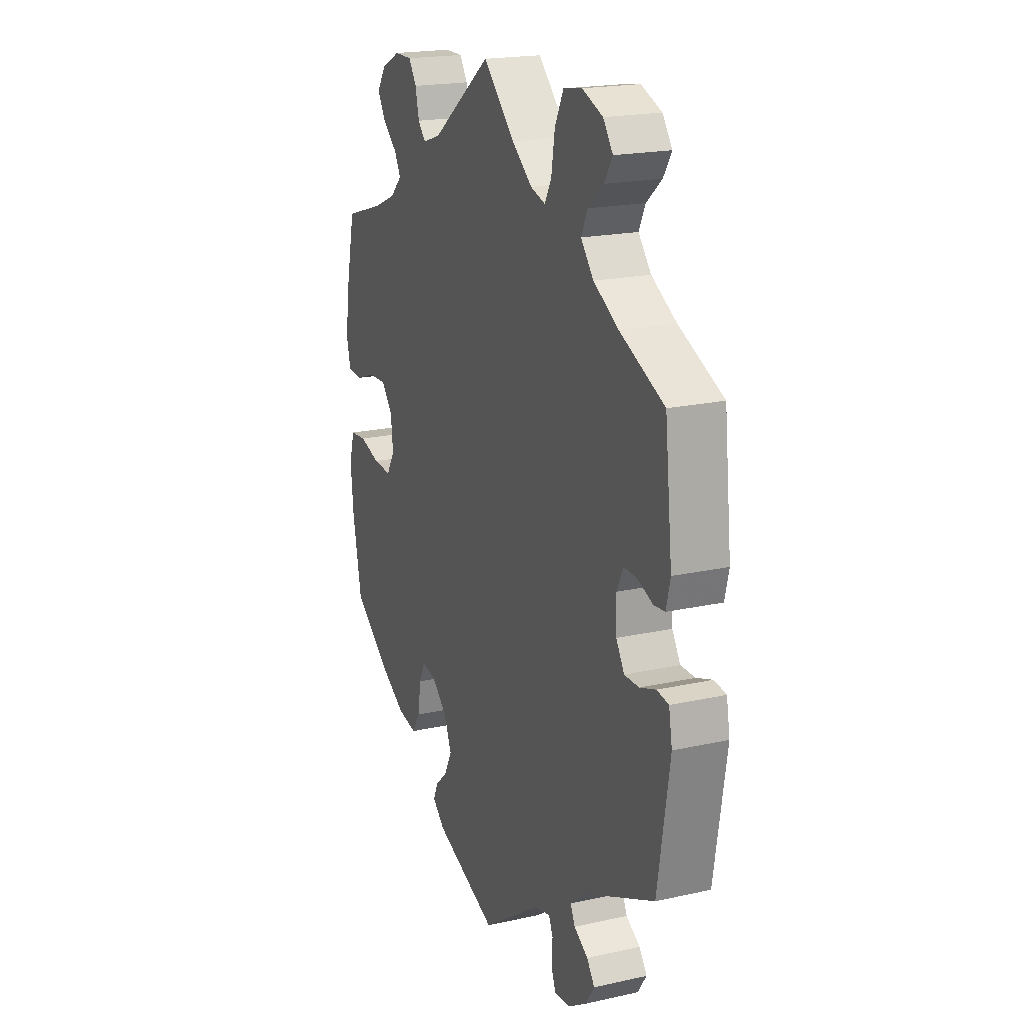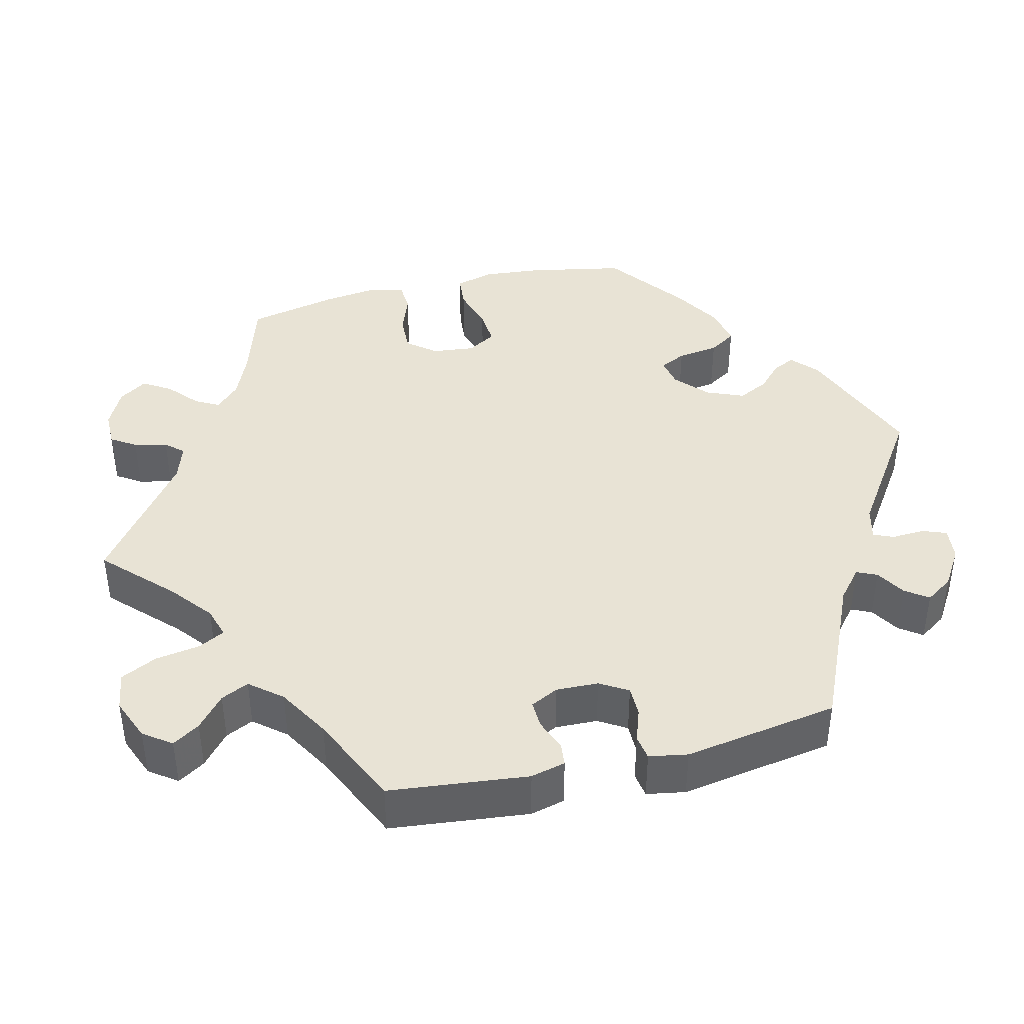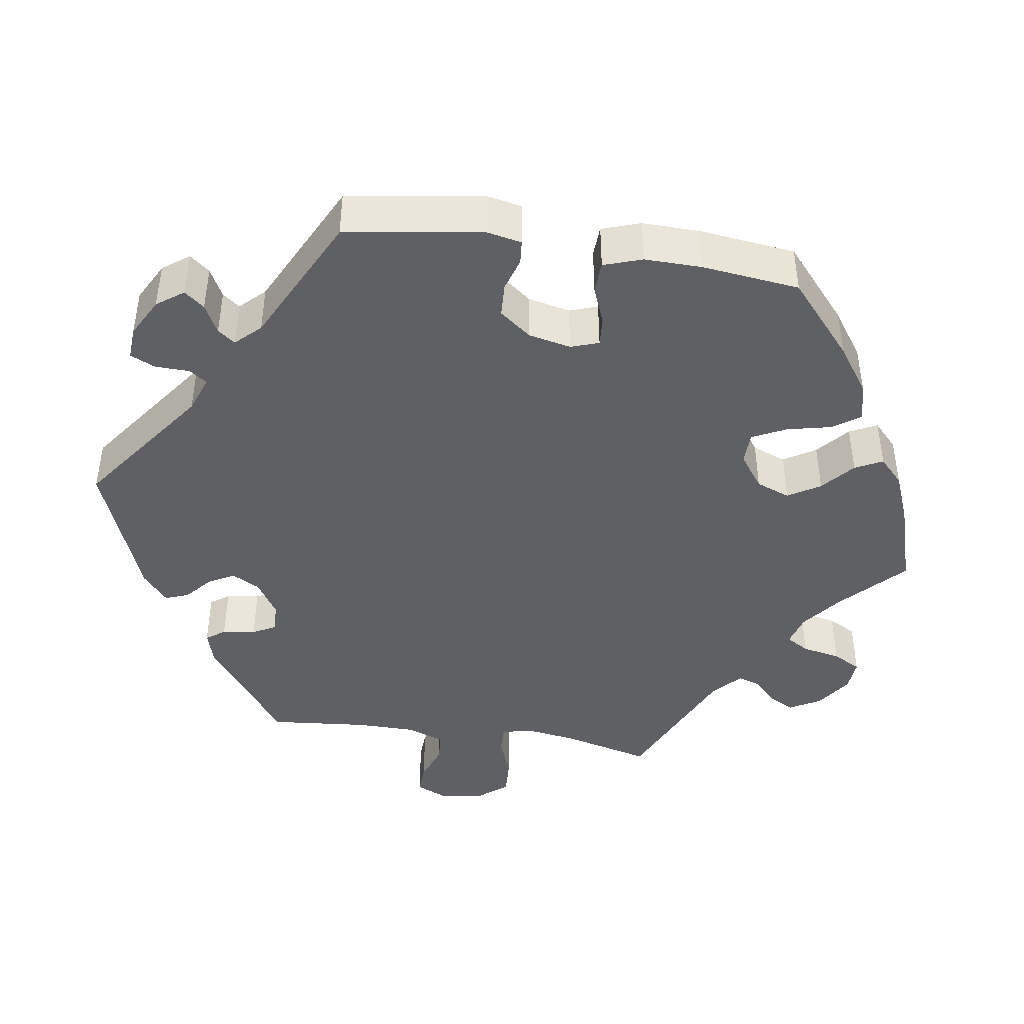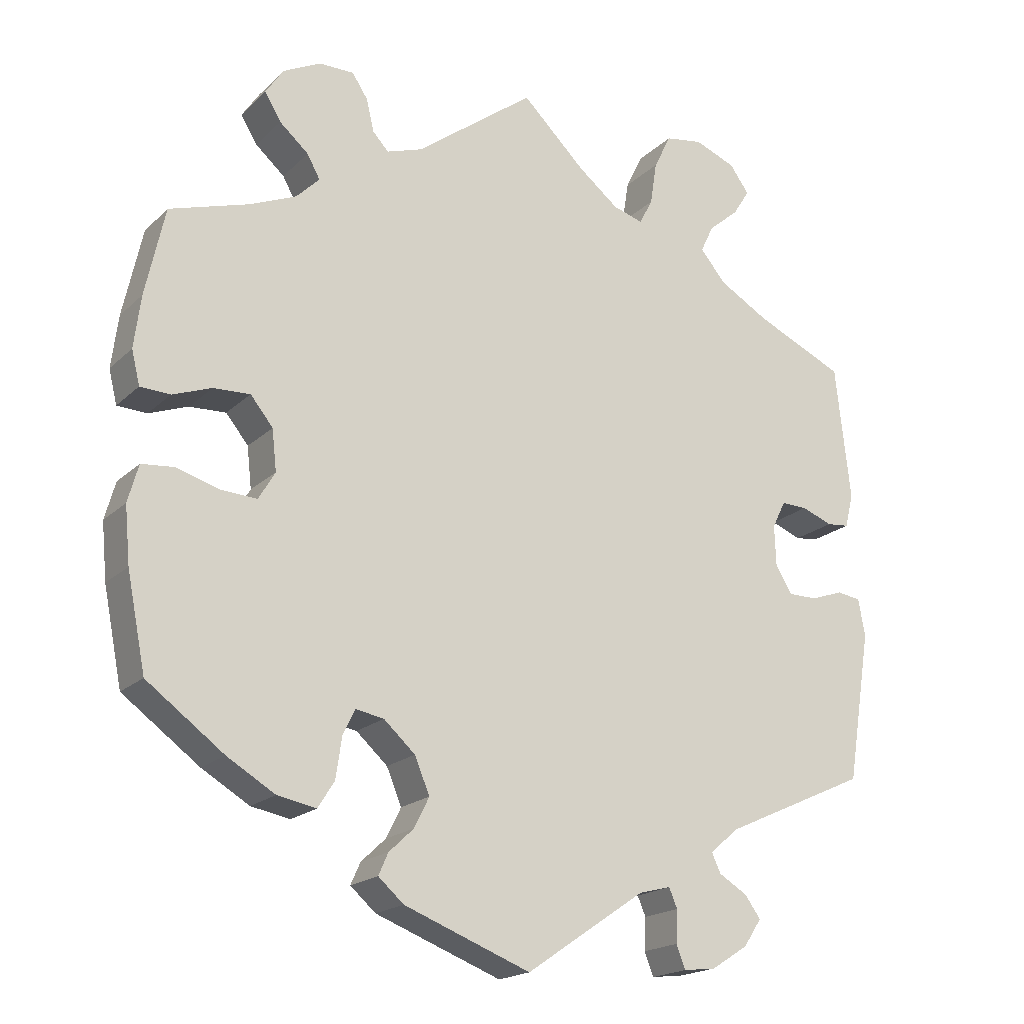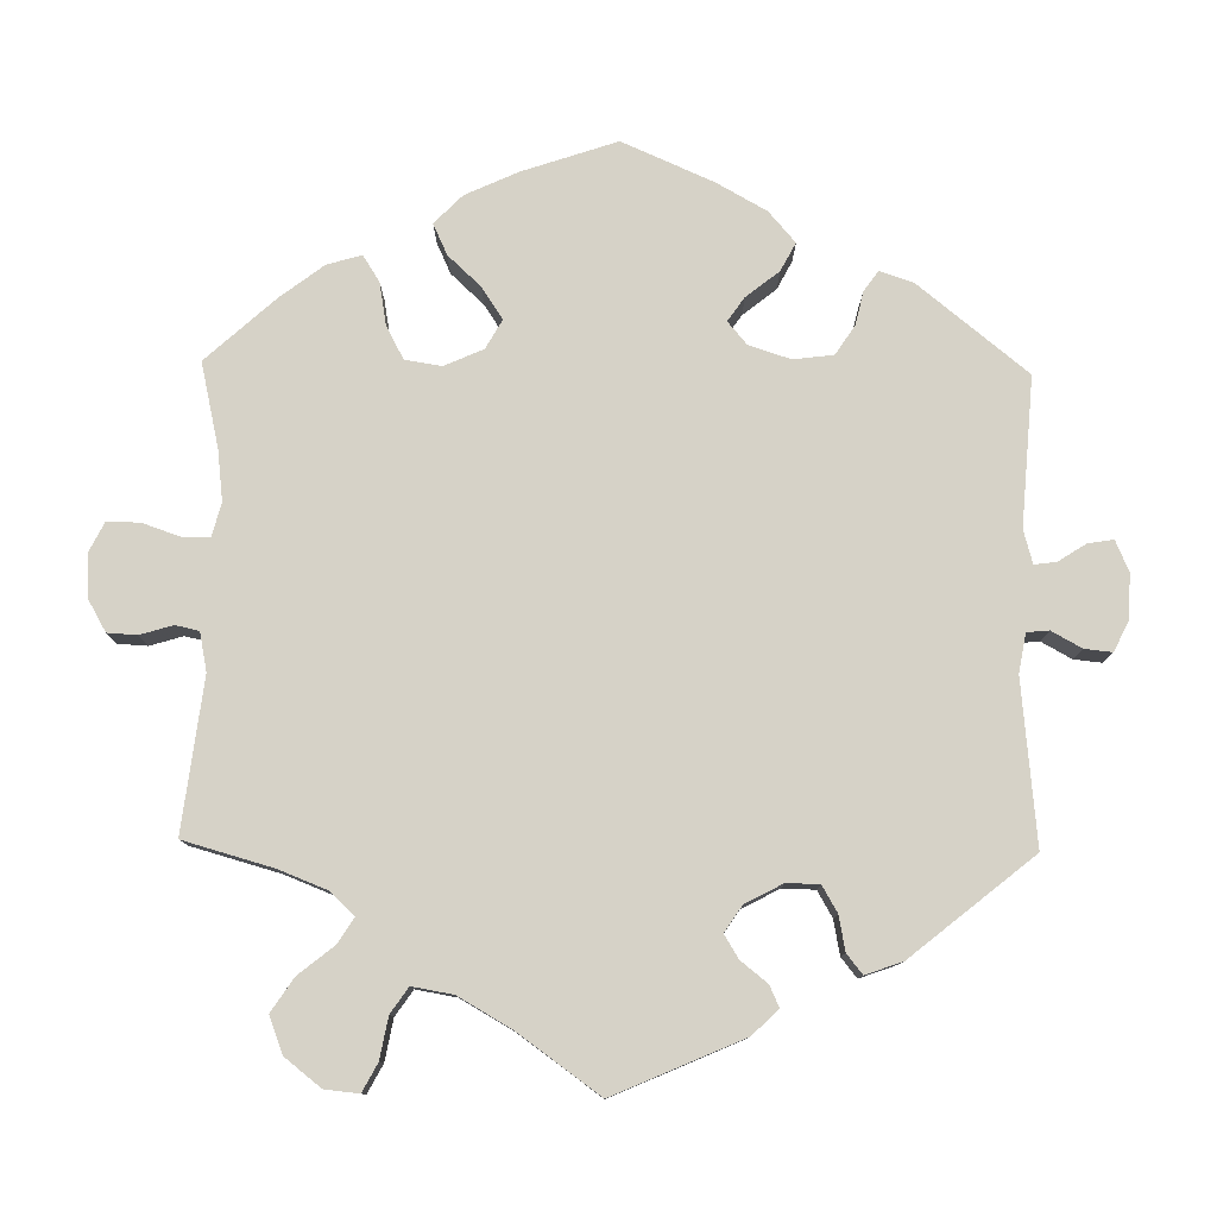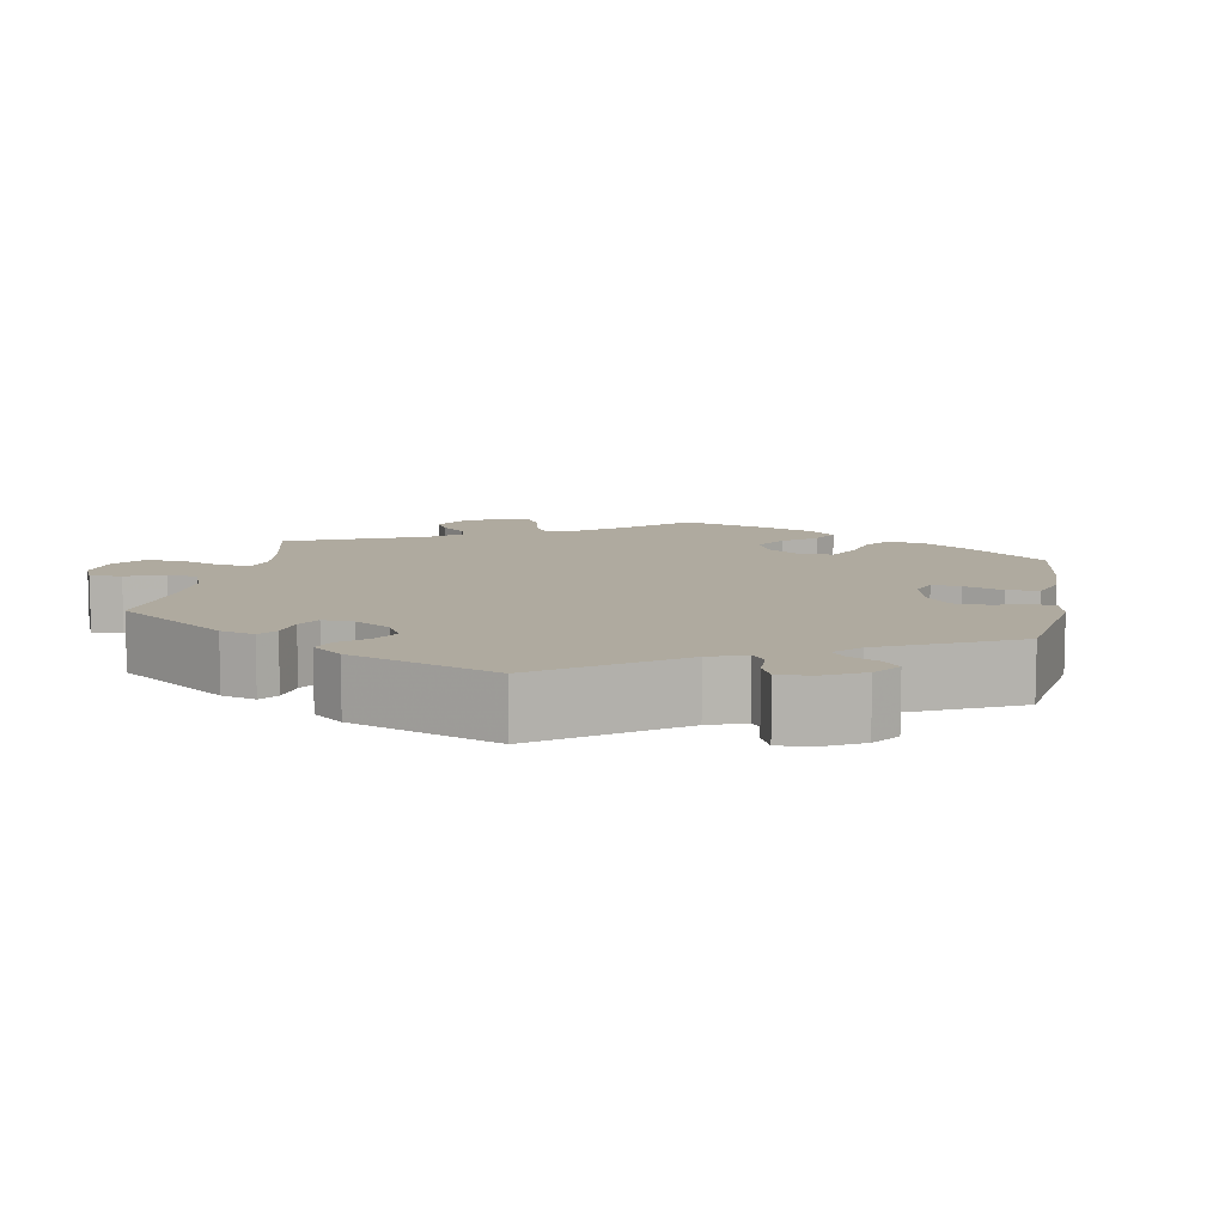
<metadata>
{"format":"obj","ext":"obj","renderer":"f3d","projection":"perspective","resolution":1024,"background":"white","views":[{"elev":19.6,"azim":67.4,"up":"+Z"},{"elev":41.2,"azim":76.1,"up":"+Y"},{"elev":-42.8,"azim":-159.0,"up":"+Y"},{"elev":-18.9,"azim":-30.8,"up":"+Z"},{"elev":78.6,"azim":60.9,"up":"+Y"},{"elev":9.4,"azim":130.3,"up":"+Y"}]}
</metadata>
<code>
v 0.308 0.07 -0.376
v 0.269 0.07 -0.409
v 0.281 0.07 -0.435
v 0.319 0.07 -0.458
v 0.34 0.07 -0.487
v 0.316 0.07 -0.523
v 0.267 0.07 -0.554
v 0.224 0.07 -0.559
v 0.212 0.07 -0.528
v 0.214 0.07 -0.485
v 0.203 0.07 -0.459
v 0.16 0.07 -0.47
v 0.001 0.07 -0.578
v -0.168 0.07 -0.513
v -0.202 0.07 -0.483
v -0.189 0.07 -0.454
v -0.156 0.07 -0.423
v -0.136 0.07 -0.383
v -0.156 0.07 -0.335
v -0.198 0.07 -0.297
v -0.236 0.07 -0.29
v -0.252 0.07 -0.324
v -0.26 0.07 -0.378
v -0.282 0.07 -0.413
v -0.334 0.07 -0.403
v -0.398 0.07 -0.365
v -0.501 0.07 -0.289
v -0.526 0.07 -0.163
v -0.533 0.07 -0.088
v -0.519 0.07 -0.038
v -0.475 0.07 -0.034
v -0.419 0.07 -0.051
v -0.37 0.07 -0.054
v -0.348 0.07 -0.017
v -0.354 0.07 0.038
v -0.384 0.07 0.075
v -0.433 0.07 0.073
v -0.485 0.07 0.054
v -0.525 0.07 0.056
v -0.536 0.07 0.101
v -0.527 0.07 0.171
v -0.501 0.07 0.289
v -0.394 0.07 0.322
v -0.333 0.07 0.348
v -0.302 0.07 0.379
v -0.319 0.07 0.41
v -0.358 0.07 0.444
v -0.38 0.07 0.48
v -0.356 0.07 0.516
v -0.306 0.07 0.541
v -0.259 0.07 0.541
v -0.238 0.07 0.509
v -0.228 0.07 0.466
v -0.207 0.07 0.443
v -0.159 0.07 0.459
v 0 0.07 0.578
v 0.085 0.07 0.495
v 0.139 0.07 0.452
v 0.179 0.07 0.44
v 0.197 0.07 0.474
v 0.206 0.07 0.532
v 0.229 0.07 0.579
v 0.279 0.07 0.587
v 0.334 0.07 0.565
v 0.36 0.07 0.529
v 0.338 0.07 0.494
v 0.297 0.07 0.459
v 0.28 0.07 0.423
v 0.314 0.07 0.382
v 0.381 0.07 0.343
v 0.5 0.07 0.289
v 0.52 0.07 0.109
v 0.509 0.07 0.064
v 0.479 0.07 0.061
v 0.438 0.07 0.077
v 0.403 0.07 0.078
v 0.385 0.07 0.042
v 0.387 0.07 -0.013
v 0.409 0.07 -0.049
v 0.448 0.07 -0.049
v 0.491 0.07 -0.034
v 0.523 0.07 -0.039
v 0.532 0.07 -0.089
v 0.5 0.07 -0.289
v 0.308 0 -0.376
v 0.269 0 -0.409
v 0.281 0 -0.435
v 0.319 0 -0.458
v 0.34 0 -0.487
v 0.316 0 -0.523
v 0.267 0 -0.554
v 0.224 0 -0.559
v 0.212 0 -0.528
v 0.214 0 -0.485
v 0.203 0 -0.459
v 0.16 0 -0.47
v 0.001 0 -0.578
v -0.168 0 -0.513
v -0.202 0 -0.483
v -0.189 0 -0.454
v -0.156 0 -0.423
v -0.136 0 -0.383
v -0.156 0 -0.335
v -0.198 0 -0.297
v -0.236 0 -0.29
v -0.252 0 -0.324
v -0.26 0 -0.378
v -0.282 0 -0.413
v -0.334 0 -0.403
v -0.398 0 -0.365
v -0.501 0 -0.289
v -0.526 0 -0.163
v -0.533 0 -0.088
v -0.519 0 -0.038
v -0.475 0 -0.034
v -0.419 0 -0.051
v -0.37 0 -0.054
v -0.348 0 -0.017
v -0.354 0 0.038
v -0.384 0 0.075
v -0.433 0 0.073
v -0.485 0 0.054
v -0.525 0 0.056
v -0.536 0 0.101
v -0.527 0 0.171
v -0.501 0 0.289
v -0.394 0 0.322
v -0.333 0 0.348
v -0.302 0 0.379
v -0.319 0 0.41
v -0.358 0 0.444
v -0.38 0 0.48
v -0.356 0 0.516
v -0.306 0 0.541
v -0.259 0 0.541
v -0.238 0 0.509
v -0.228 0 0.466
v -0.207 0 0.443
v -0.159 0 0.459
v 0 0 0.578
v 0.085 0 0.495
v 0.139 0 0.452
v 0.179 0 0.44
v 0.197 0 0.474
v 0.206 0 0.532
v 0.229 0 0.579
v 0.279 0 0.587
v 0.334 0 0.565
v 0.36 0 0.529
v 0.338 0 0.494
v 0.297 0 0.459
v 0.28 0 0.423
v 0.314 0 0.382
v 0.381 0 0.343
v 0.5 0 0.289
v 0.52 0 0.109
v 0.509 0 0.064
v 0.479 0 0.061
v 0.438 0 0.077
v 0.403 0 0.078
v 0.385 0 0.042
v 0.387 0 -0.013
v 0.409 0 -0.049
v 0.448 0 -0.049
v 0.491 0 -0.034
v 0.523 0 -0.039
v 0.532 0 -0.089
v 0.5 0 -0.289
f 83 84 1
f 80 81 82 83
f 79 80 83 1
f 78 79 1 2
f 77 78 2
f 72 73 74 75
f 70 71 72 75
f 69 70 75 76
f 68 69 76 77
f 64 65 66 67
f 64 67 68
f 63 64 68
f 60 61 62 63
f 59 60 63 68
f 55 56 57
f 54 55 57 58
f 50 51 52 53
f 50 53 54
f 49 50 54
f 46 47 48 49
f 45 46 49 54
f 44 45 54 58
f 40 41 42 43
f 37 38 39 40
f 36 37 40 43
f 35 36 43 44
f 29 30 31 32
f 29 32 33
f 28 29 33
f 27 28 33
f 26 27 33 34
f 22 23 24 25
f 21 22 25 26
f 14 15 16 17
f 12 13 14 17
f 11 12 17 18
f 7 8 9 10
f 7 10 11
f 6 7 11
f 3 4 5 6
f 2 3 6 11
f 59 68 77 2
f 34 35 44 58
f 21 26 34 58
f 20 21 58 59
f 19 20 59 2
f 2 11 18 19
f 85 168 167
f 167 166 165 164
f 85 167 164 163
f 86 85 163 162
f 86 162 161
f 159 158 157 156
f 159 156 155 154
f 160 159 154 153
f 161 160 153 152
f 151 150 149 148
f 152 151 148
f 152 148 147
f 147 146 145 144
f 152 147 144 143
f 141 140 139
f 142 141 139 138
f 137 136 135 134
f 138 137 134
f 138 134 133
f 133 132 131 130
f 138 133 130 129
f 142 138 129 128
f 127 126 125 124
f 124 123 122 121
f 127 124 121 120
f 128 127 120 119
f 116 115 114 113
f 117 116 113
f 117 113 112
f 117 112 111
f 118 117 111 110
f 109 108 107 106
f 110 109 106 105
f 101 100 99 98
f 101 98 97 96
f 102 101 96 95
f 94 93 92 91
f 95 94 91
f 95 91 90
f 90 89 88 87
f 95 90 87 86
f 86 161 152 143
f 142 128 119 118
f 142 118 110 105
f 143 142 105 104
f 86 143 104 103
f 103 102 95 86
f 1 85 86 2
f 2 86 87 3
f 3 87 88 4
f 4 88 89 5
f 5 89 90 6
f 6 90 91 7
f 7 91 92 8
f 8 92 93 9
f 9 93 94 10
f 10 94 95 11
f 11 95 96 12
f 12 96 97 13
f 13 97 98 14
f 14 98 99 15
f 15 99 100 16
f 16 100 101 17
f 17 101 102 18
f 18 102 103 19
f 19 103 104 20
f 20 104 105 21
f 21 105 106 22
f 22 106 107 23
f 23 107 108 24
f 24 108 109 25
f 25 109 110 26
f 26 110 111 27
f 27 111 112 28
f 28 112 113 29
f 29 113 114 30
f 30 114 115 31
f 31 115 116 32
f 32 116 117 33
f 33 117 118 34
f 34 118 119 35
f 35 119 120 36
f 36 120 121 37
f 37 121 122 38
f 38 122 123 39
f 39 123 124 40
f 40 124 125 41
f 41 125 126 42
f 42 126 127 43
f 43 127 128 44
f 44 128 129 45
f 45 129 130 46
f 46 130 131 47
f 47 131 132 48
f 48 132 133 49
f 49 133 134 50
f 50 134 135 51
f 51 135 136 52
f 52 136 137 53
f 53 137 138 54
f 54 138 139 55
f 55 139 140 56
f 56 140 141 57
f 57 141 142 58
f 58 142 143 59
f 59 143 144 60
f 60 144 145 61
f 61 145 146 62
f 62 146 147 63
f 63 147 148 64
f 64 148 149 65
f 65 149 150 66
f 66 150 151 67
f 67 151 152 68
f 68 152 153 69
f 69 153 154 70
f 70 154 155 71
f 71 155 156 72
f 72 156 157 73
f 73 157 158 74
f 74 158 159 75
f 75 159 160 76
f 76 160 161 77
f 77 161 162 78
f 78 162 163 79
f 79 163 164 80
f 80 164 165 81
f 81 165 166 82
f 82 166 167 83
f 83 167 168 84
f 84 168 85 1

</code>
